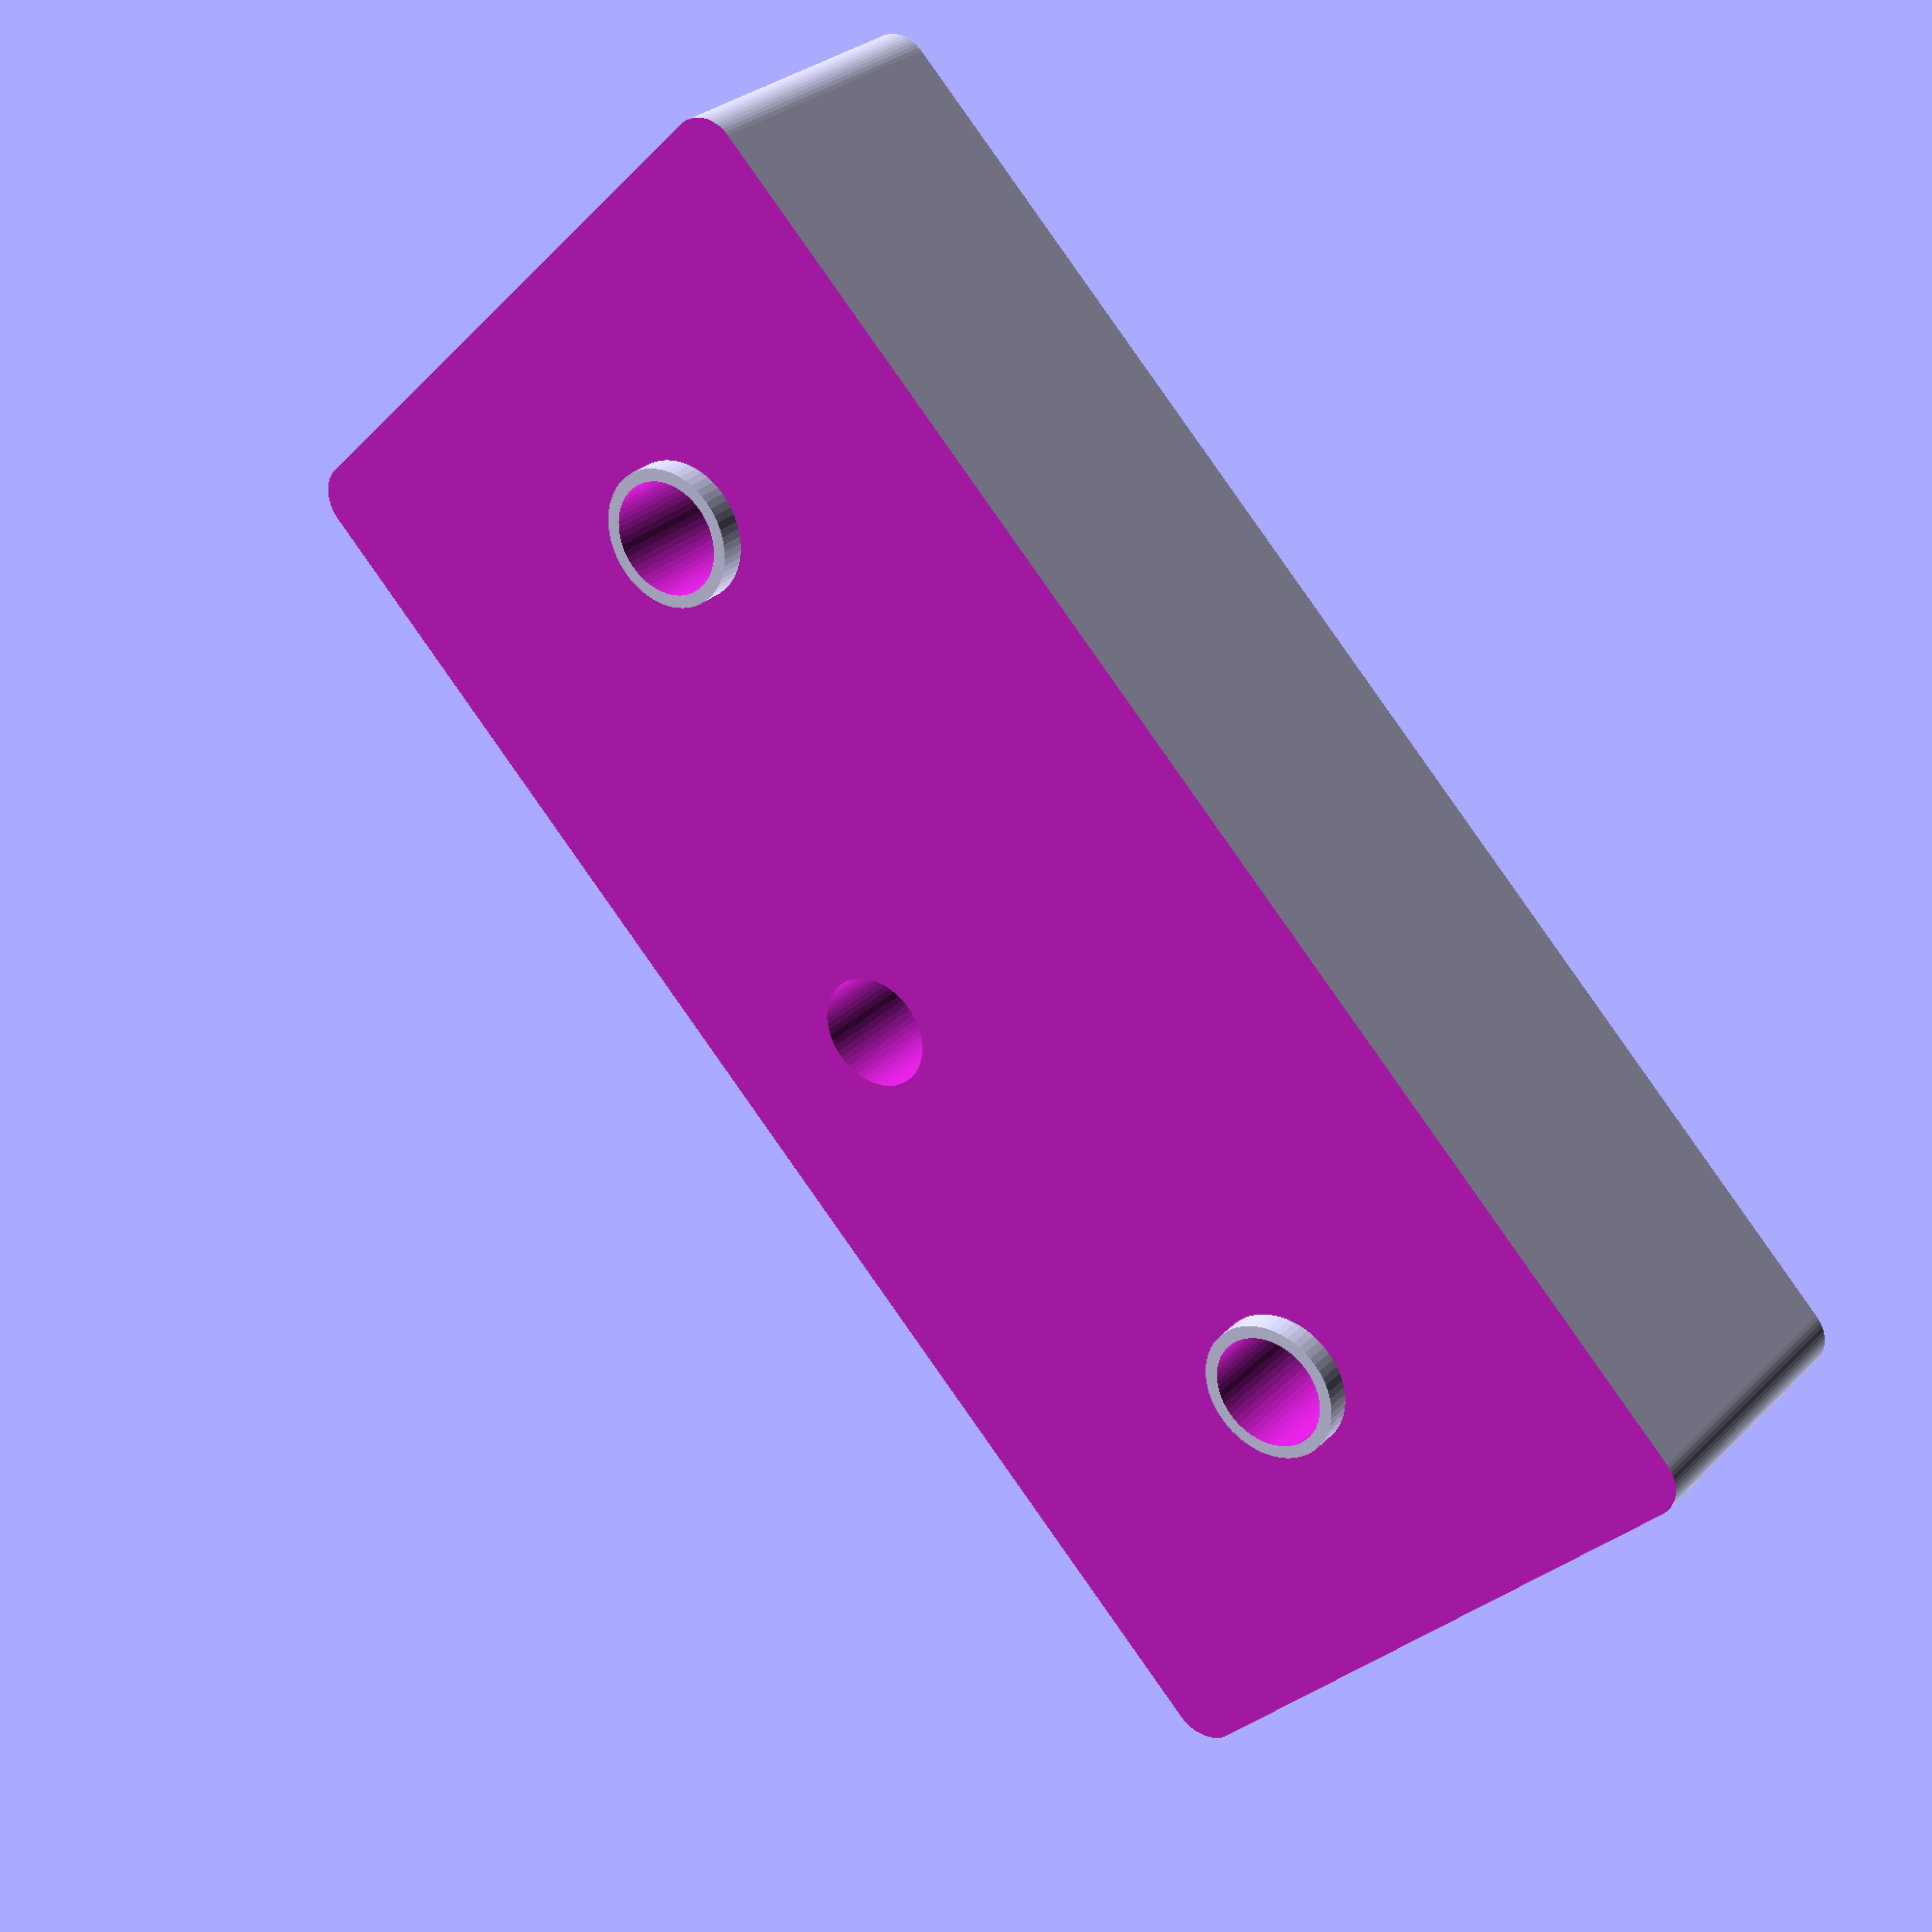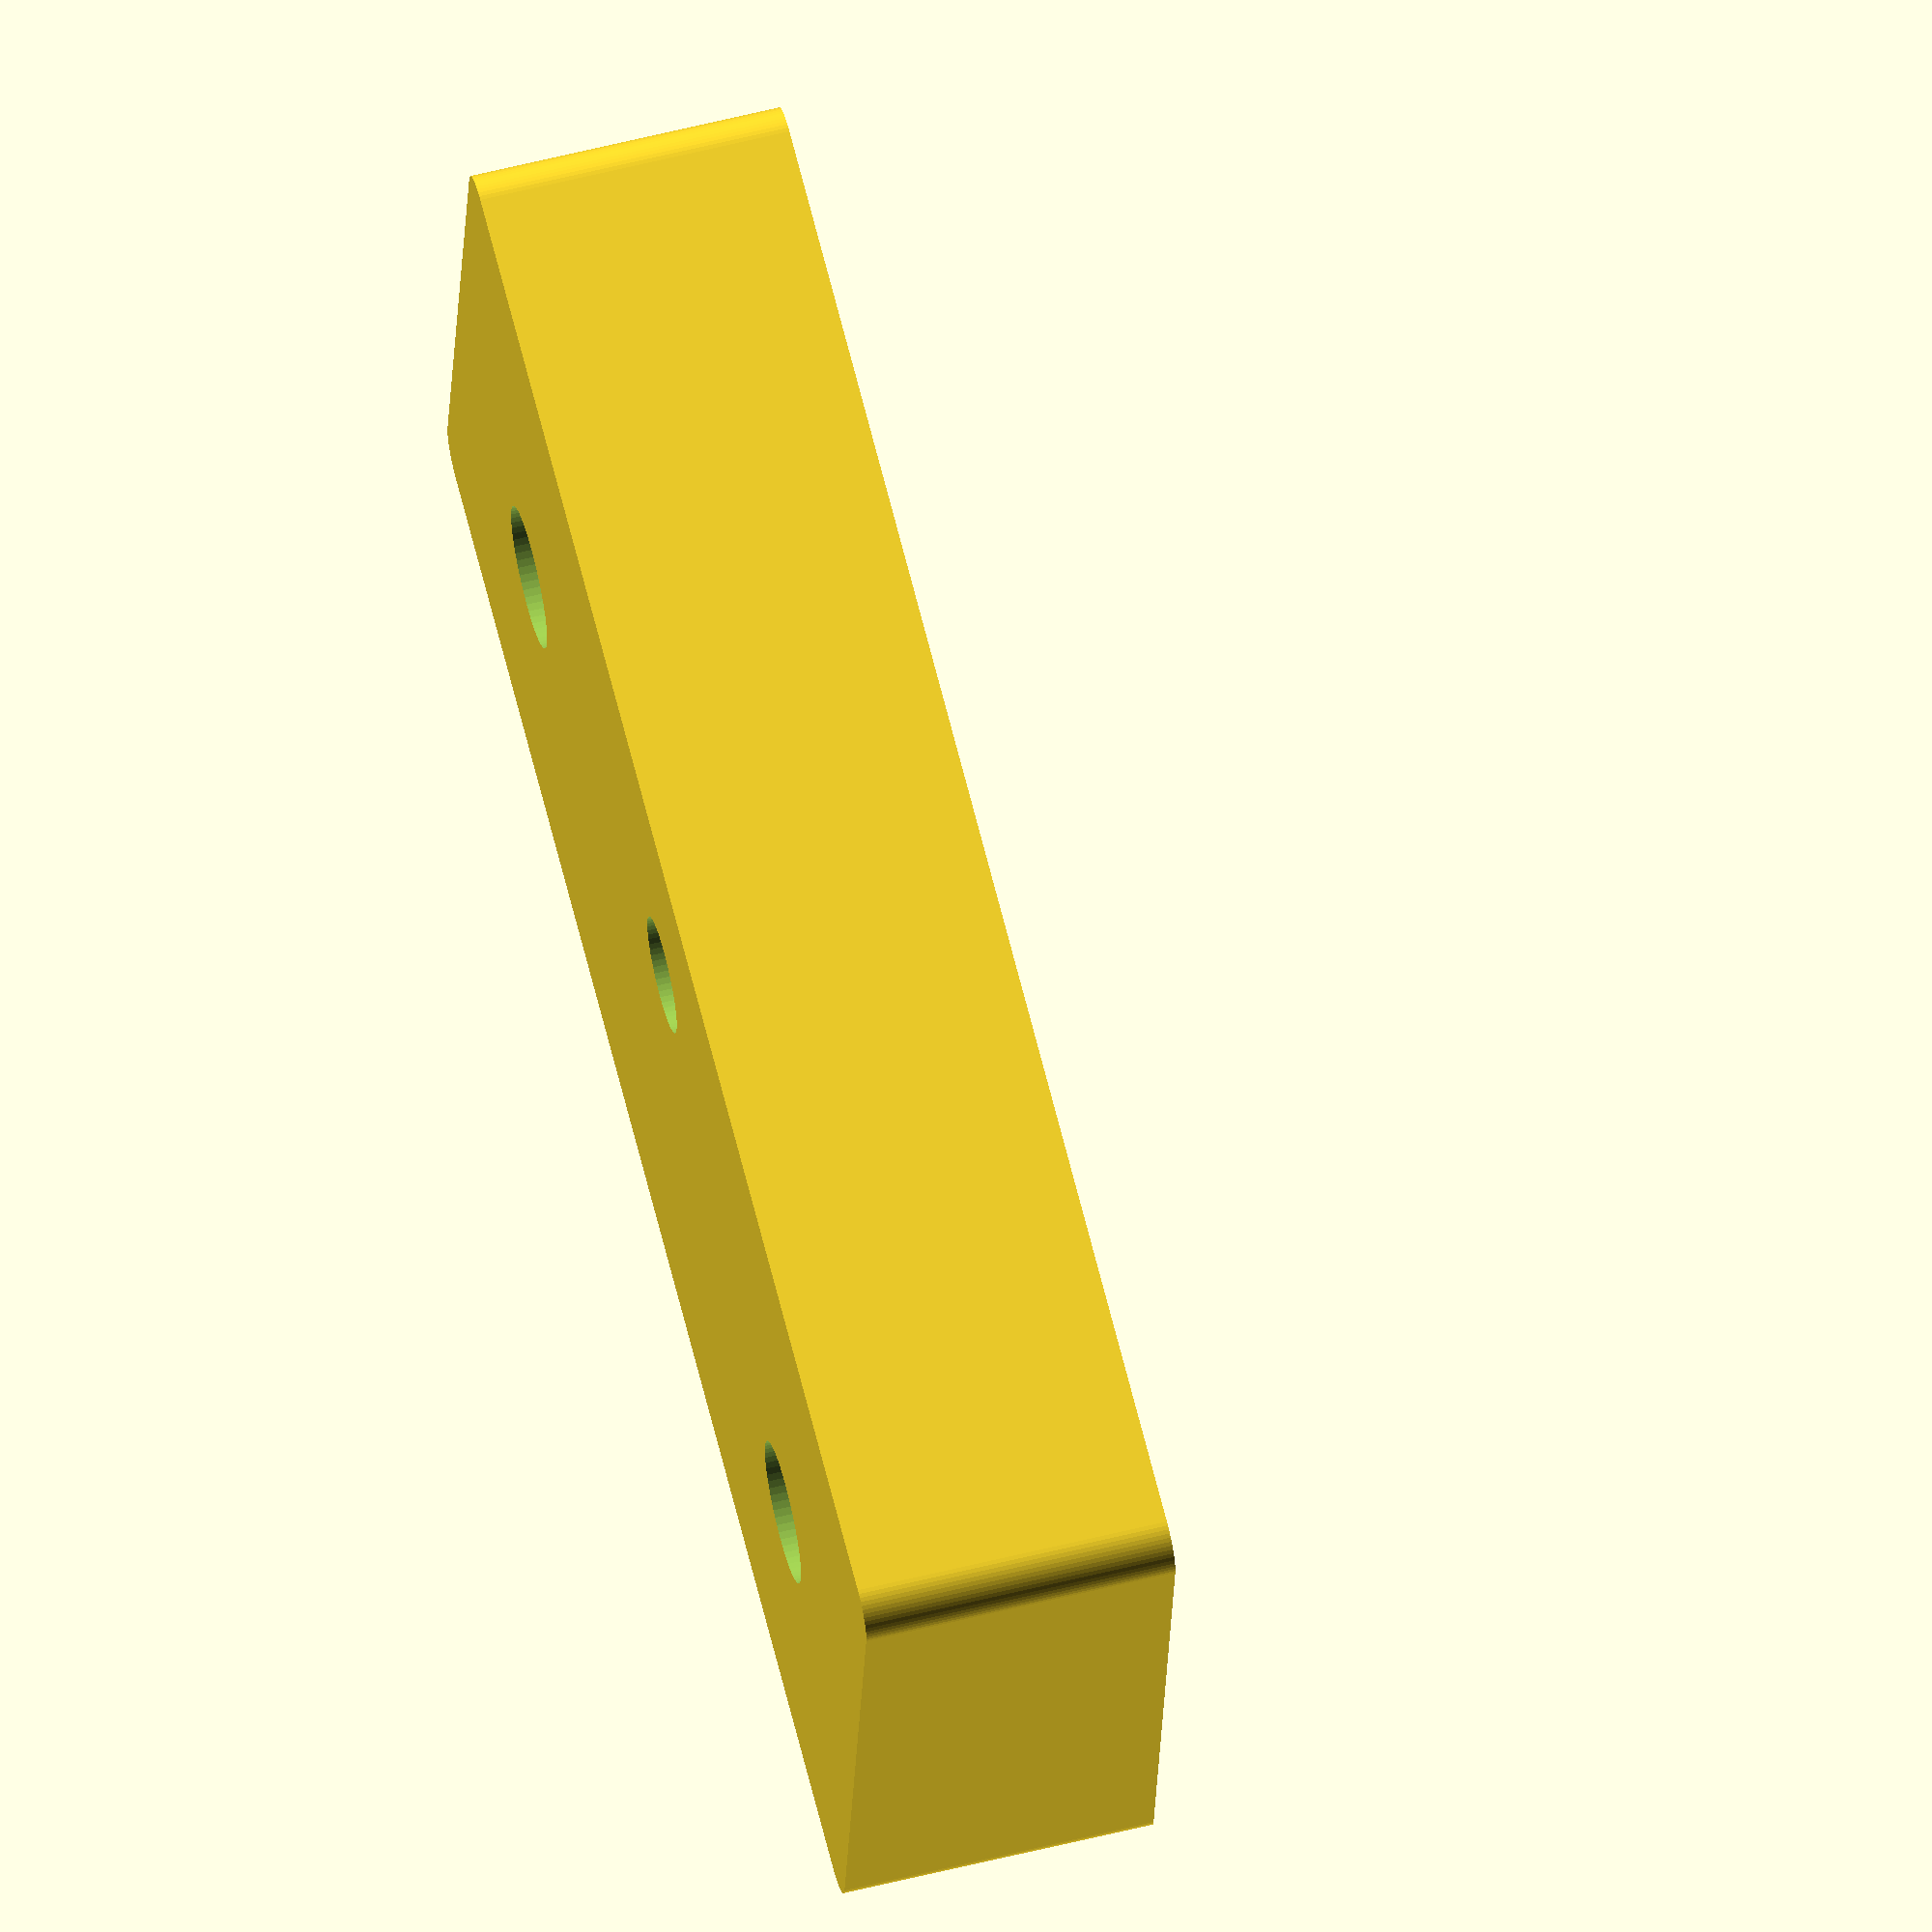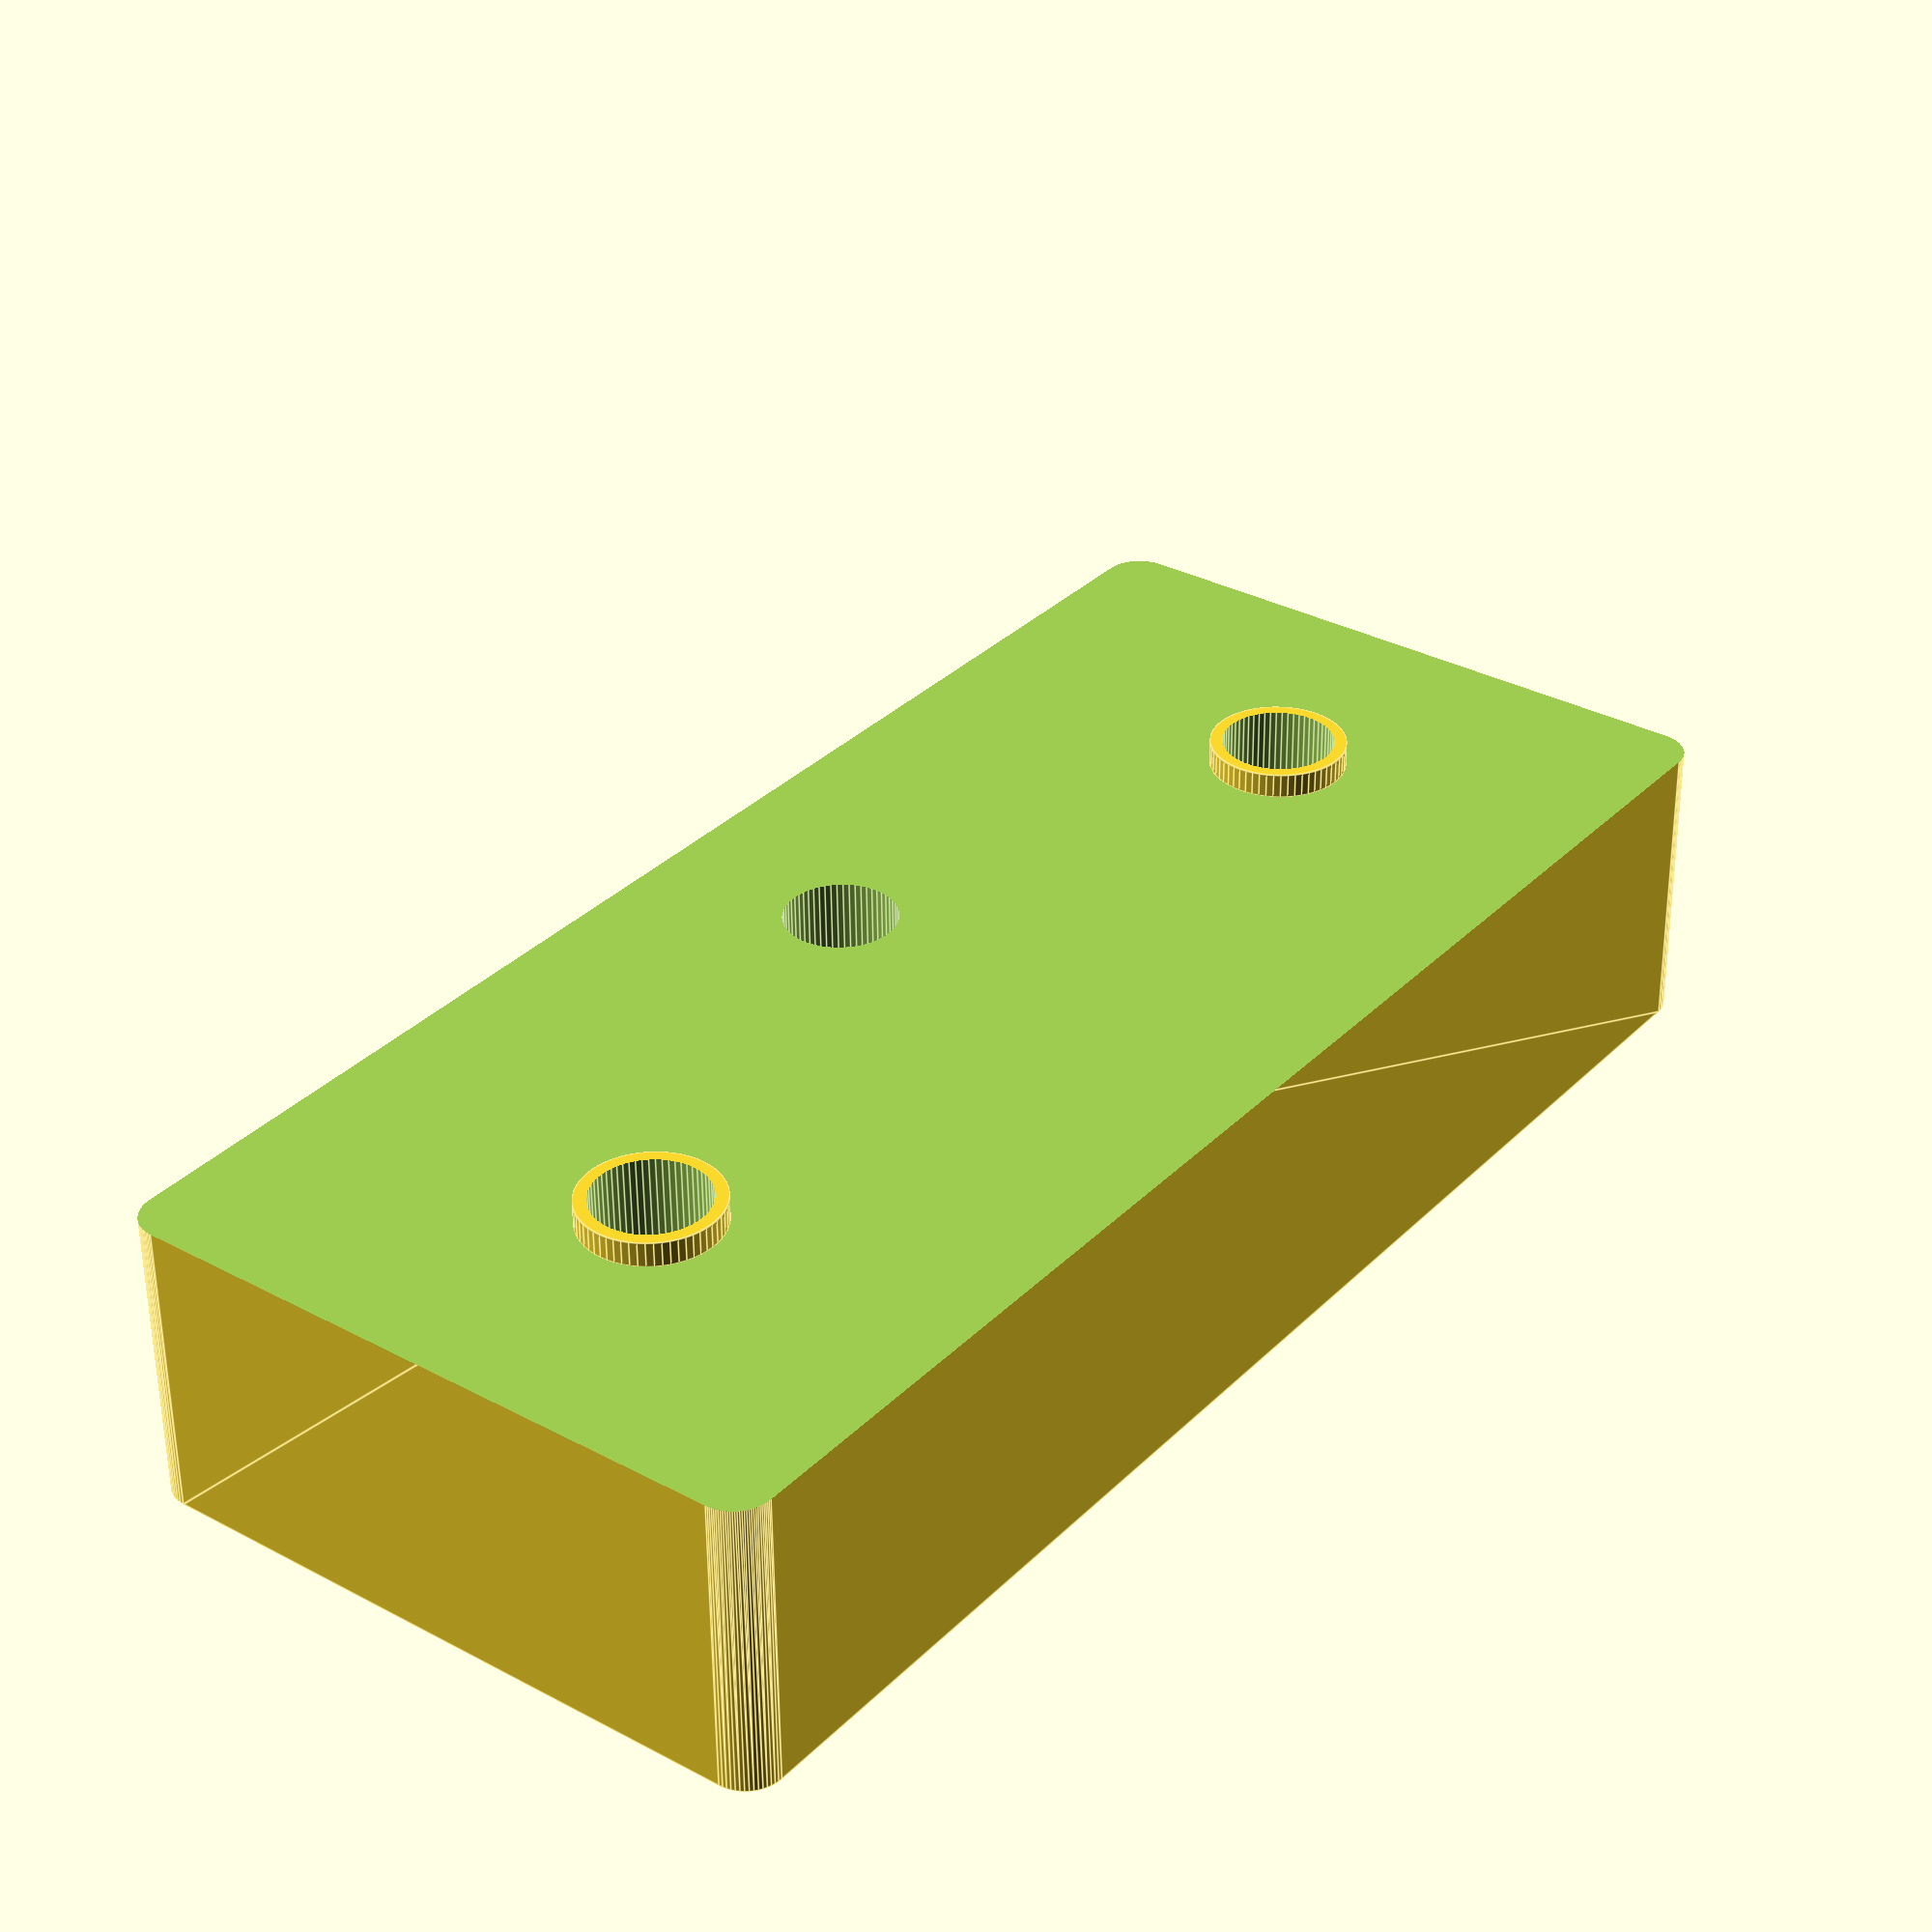
<openscad>

// door lock pad

$fn = 60;

x = 61.0;   // plate dimension in X (width)
y = 28.0;   // plate dimension in 4 (height)
z = 12.0;   // plate dimension in Z (thickness) -- door to outside
r =  1.5;   // radius of corners

hx = 11.0;  // hole X
hy = 15.0;  // hole Y
hd =  4.5;  // hole diameter
hh = 80.0;  // hole "height"

chx = x/2.0;// center hole X
chy =  8.0; // center hole X
chd =   hd; // center hole diameter
chh =   hh; // center hole "height"

csd = 5.5;  // counter-sunk diameter
csh = 1.0;  // counter-sunk height

module roundedBox0(
  size = [1, 1, 1],
  radius = 0.1,
  sidesOnly = false
) {
  hull() {
    for(z = [-size[2]/2, size[2]/2]) {
      for(y = [-size[1]/2, size[1]/2]) {
        for(x = [-size[0]/2, size[0]/2]) {
          translate([
            x - radius*sign(x),
            y - radius*sign(y),
            z - radius*sign(z)
          ])
          if(sidesOnly) {
            cylinder(
              r = radius,
              h = 2*radius,
              center=true
            );
          } else {
            sphere(
              r = radius,
              center=true
            );
          }
        }
      }
    }
  }
}

module roundedBox(
  size = [1, 1, 1],
  radius = 0.1,
  sidesOnly = false,
  topOnly = false
) {
  if(false==topOnly) {
    roundedBox0(
      size = size,
      radius = radius,
      sidesOnly = sidesOnly
    );
  } else {
    translate([0, 0, -size[2]/2])
    difference() {
      roundedBox0(
        size = [
          size[0],
          size[1],
          2*size[2]
        ],
        radius = radius,
        sidesOnly = sidesOnly
      );
      scale([4*size[0], 4*size[1], 4*size[2]])
      translate([-0.5, -0.5, -1])
      cube();
    }
  }
}


// base rounded box shape
module box() {
  translate([x/2.0, y/2.0, z/2.0])
  roundedBox(
    size = [x, y, z],
    radius = r,
    sidesOnly = true,
    topOnly = true
  );
}

// hole with a scaling factor
module hole(
    s = 1.0
) {
  translate([hx, hy, 0])
  scale([s, s, 1.0])
  cylinder(
    d = hd,
    h = hh,
    center = true
  );
}

// simple hole in the center
module centerHole() {
  translate([chx, chy,0])
  cylinder(
    d = chd,
    h = chh,
    center = true
  );
}

// side holes
module holes(
    s = 1.0
) {
                             hole(s = s);
  translate([x-hx-hx, 0, 0]) hole(s = s);
}

// counter-sunk around side holes
module counterSunkHole() {
  translate([0, 0, csh/2.0])
  scale([1, 1, csh/hh])
  holes(s = (csd/hd));
}

module boredBox() {
  difference() {
    union() {
      box();
      translate([0, 0, -csh + 1/100]) counterSunkHole();
    }
    translate([0, 0, z-csh + 1/100]) counterSunkHole();
    centerHole();
    holes();
  }
}

boredBox();



</openscad>
<views>
elev=151.8 azim=134.5 roll=325.3 proj=p view=solid
elev=299.4 azim=187.6 roll=75.7 proj=o view=wireframe
elev=237.2 azim=53.0 roll=359.5 proj=p view=edges
</views>
